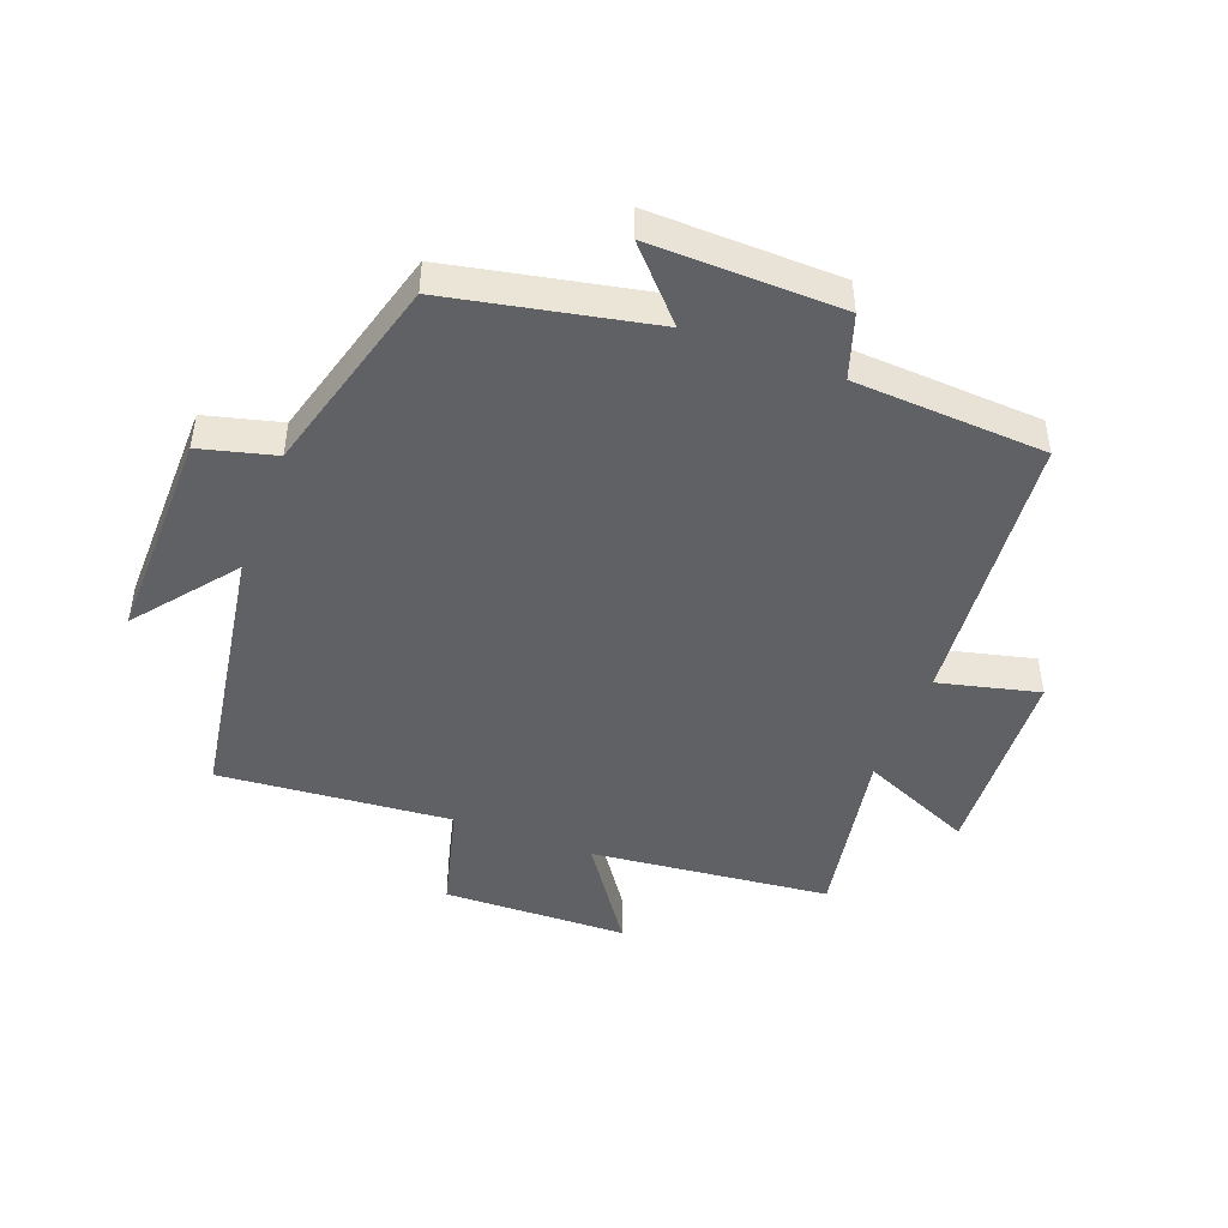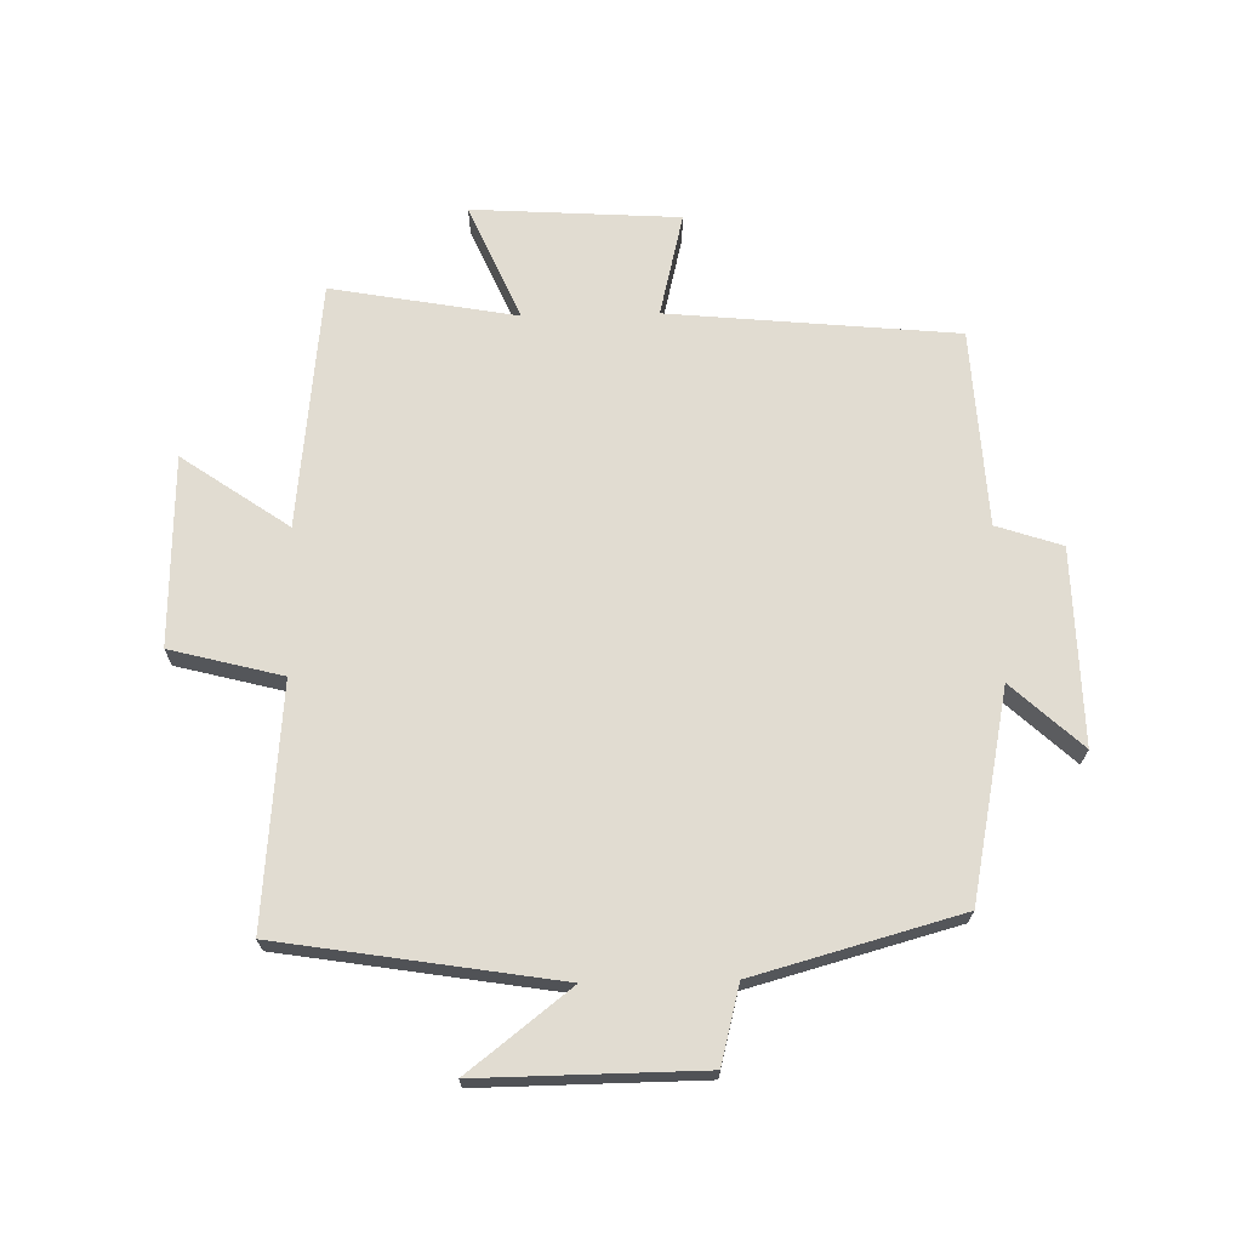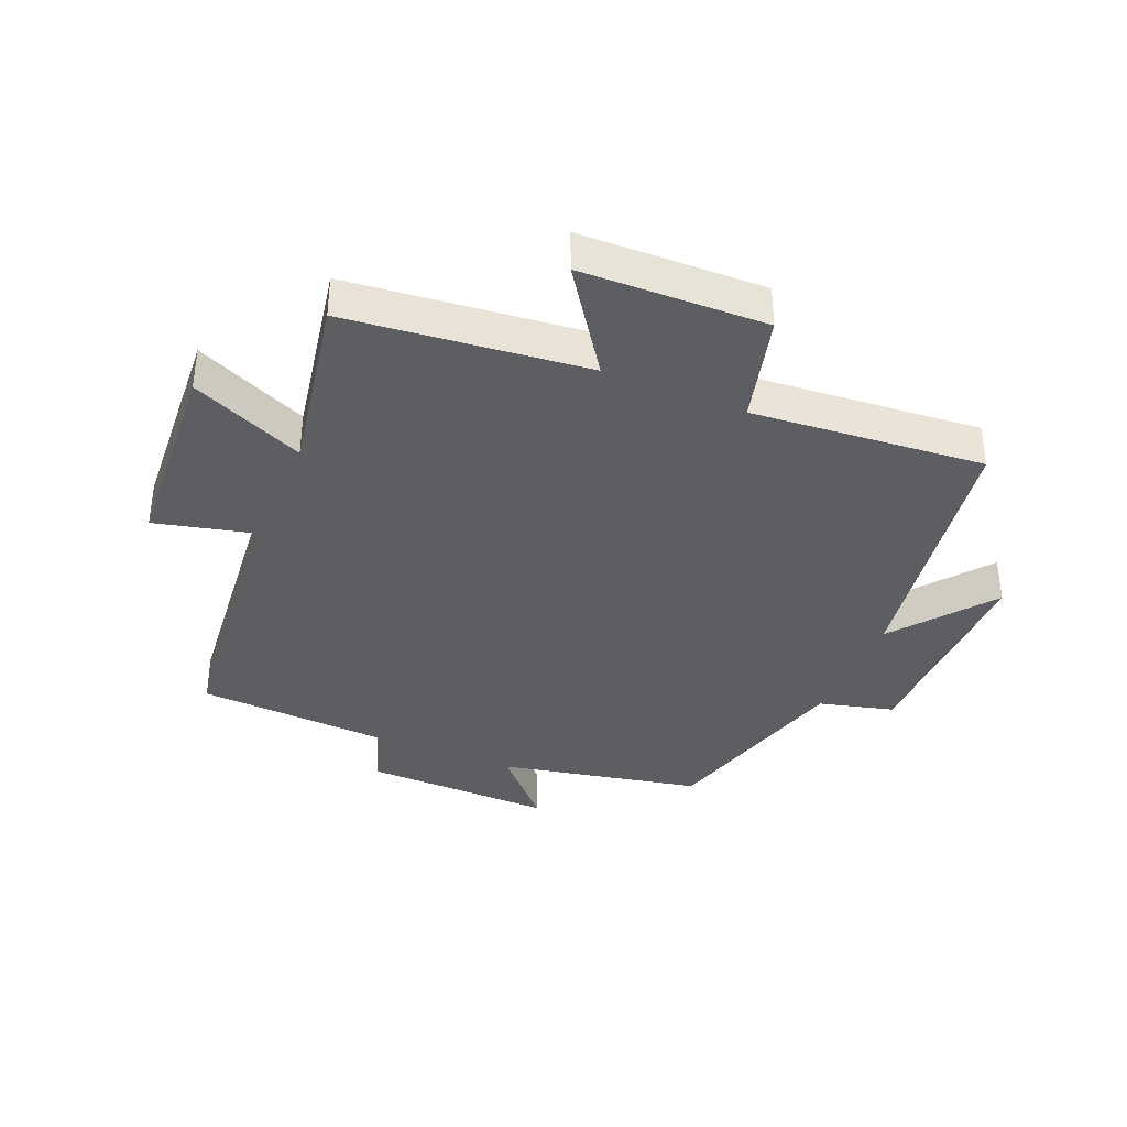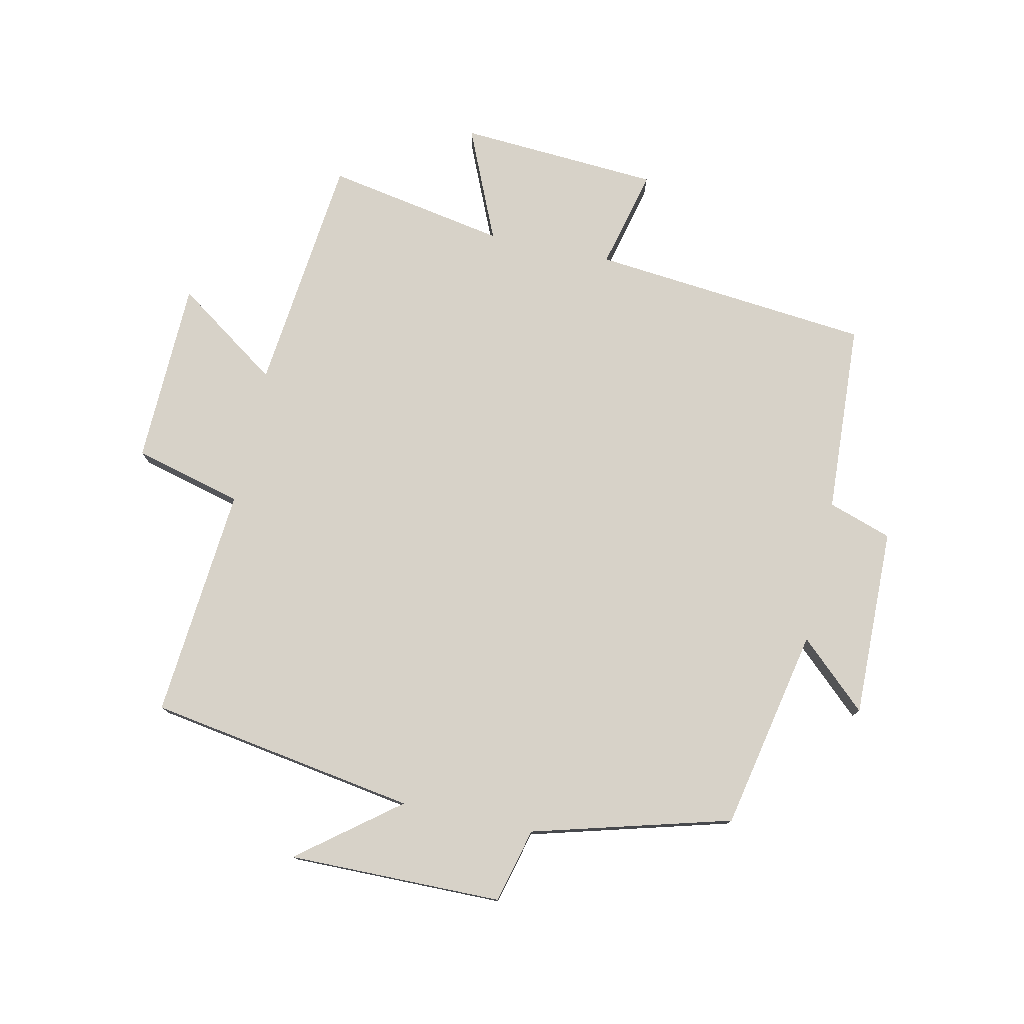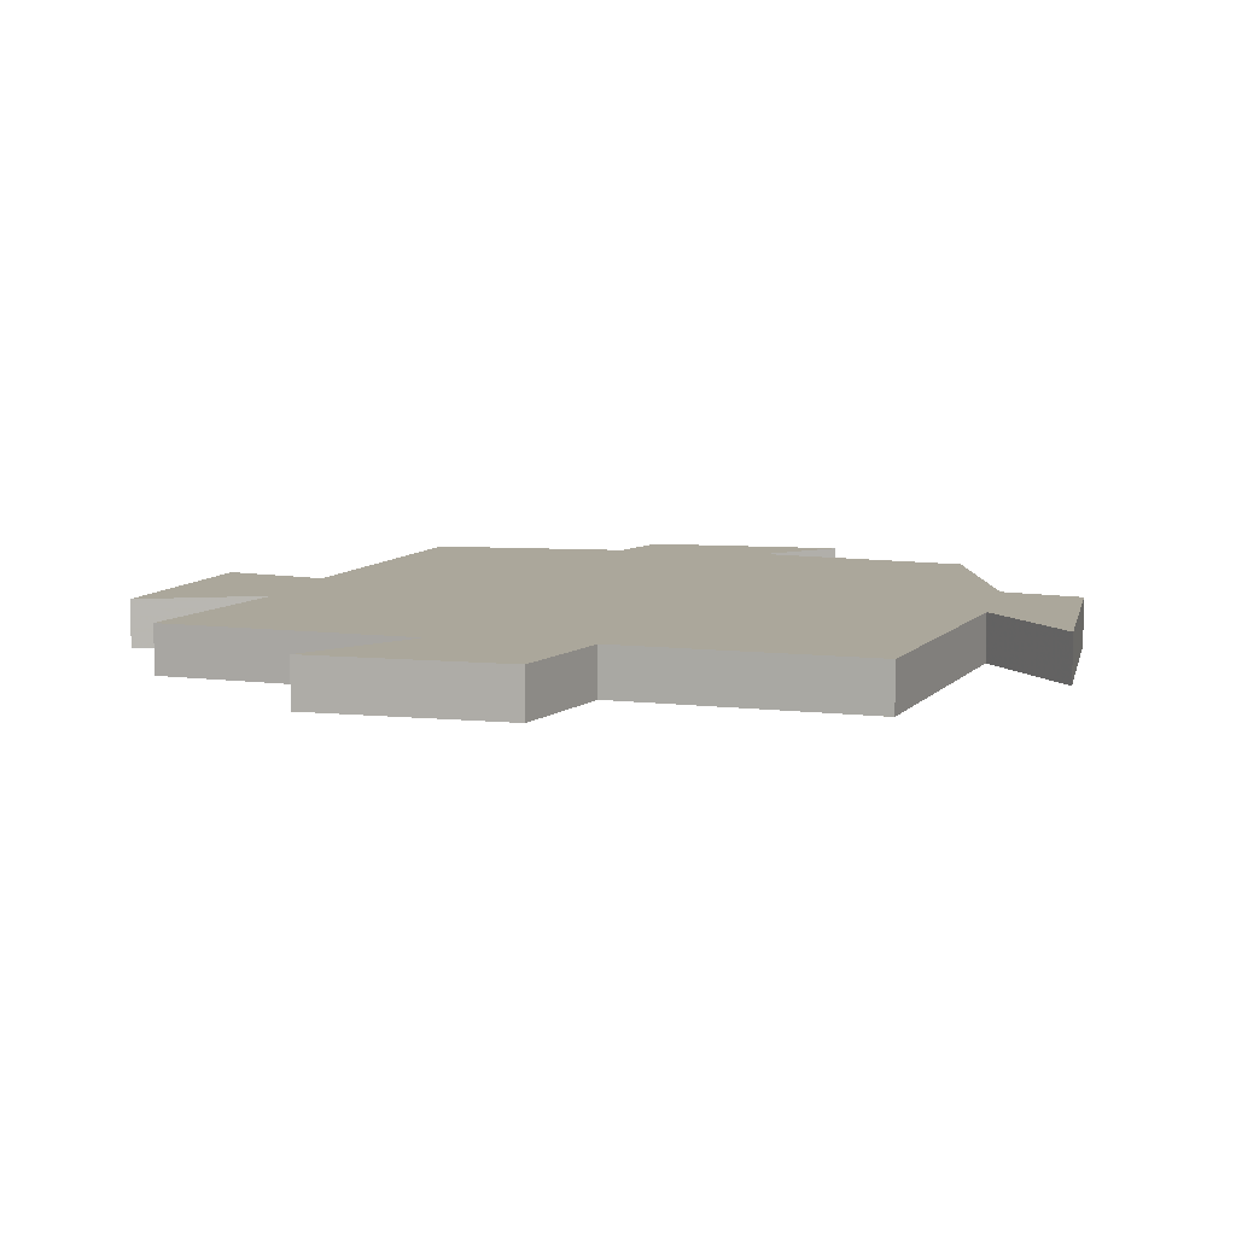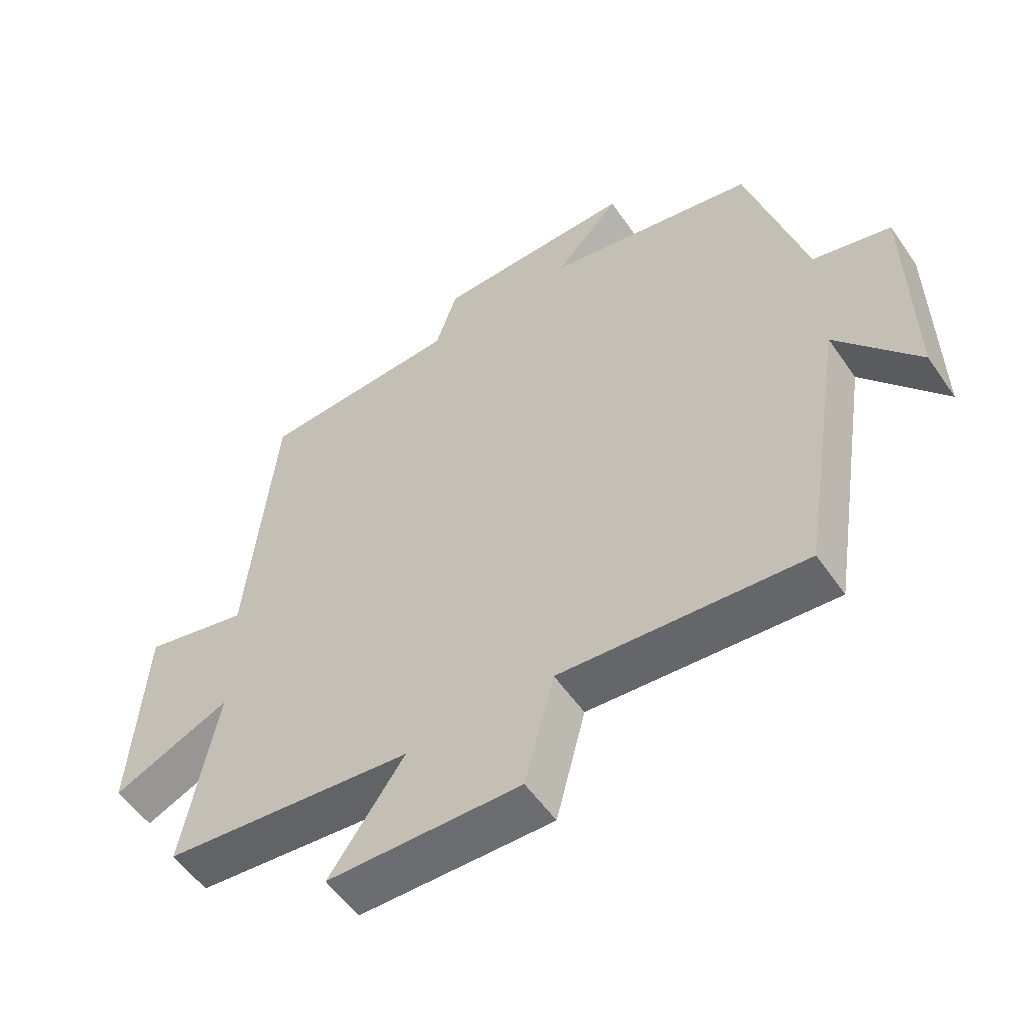
<metadata>
{"format":"obj","ext":"obj","renderer":"f3d","projection":"perspective","resolution":1024,"background":"white","views":[{"elev":-46.2,"azim":-20.8,"up":"+Y"},{"elev":69.1,"azim":-91.2,"up":"+Y"},{"elev":-37.5,"azim":157.3,"up":"+Y"},{"elev":77.4,"azim":-77.7,"up":"+Y"},{"elev":8.1,"azim":-166.5,"up":"+Y"},{"elev":-55.0,"azim":-145.9,"up":"+Z"}]}
</metadata>
<code>
v -0.431 0.07 -0.532
v -0.5 0.07 -0.101
v -0.624 0.07 -0.26
v -0.62 0.07 0.084
v -0.5 0.07 0.115
v -0.412 0.07 0.434
v -0.088 0.07 0.5
v -0.188 0.07 0.608
v 0.116 0.07 0.602
v 0.15 0.07 0.5
v 0.457 0.07 0.483
v 0.5 0.07 0.034
v 0.661 0.07 0.073
v 0.681 0.07 -0.249
v 0.5 0.07 -0.17
v 0.552 0.07 -0.459
v 0.168 0.07 -0.5
v 0.283 0.07 -0.666
v -0.013 0.07 -0.674
v -0.058 0.07 -0.5
v -0.431 0 -0.532
v -0.5 0 -0.101
v -0.624 0 -0.26
v -0.62 0 0.084
v -0.5 0 0.115
v -0.412 0 0.434
v -0.088 0 0.5
v -0.188 0 0.608
v 0.116 0 0.602
v 0.15 0 0.5
v 0.457 0 0.483
v 0.5 0 0.034
v 0.661 0 0.073
v 0.681 0 -0.249
v 0.5 0 -0.17
v 0.552 0 -0.459
v 0.168 0 -0.5
v 0.283 0 -0.666
v -0.013 0 -0.674
v -0.058 0 -0.5
f 17 18 19 20
f 15 16 17 20
f 15 20 1 2
f 12 13 14 15
f 12 15 2
f 11 12 2
f 10 11 2
f 7 8 9 10
f 7 10 2
f 6 7 2
f 5 6 2
f 2 3 4 5
f 40 39 38 37
f 40 37 36 35
f 22 21 40 35
f 35 34 33 32
f 22 35 32
f 22 32 31
f 22 31 30
f 30 29 28 27
f 22 30 27
f 22 27 26
f 22 26 25
f 25 24 23 22
f 1 21 22 2
f 2 22 23 3
f 3 23 24 4
f 4 24 25 5
f 5 25 26 6
f 6 26 27 7
f 7 27 28 8
f 8 28 29 9
f 9 29 30 10
f 10 30 31 11
f 11 31 32 12
f 12 32 33 13
f 13 33 34 14
f 14 34 35 15
f 15 35 36 16
f 16 36 37 17
f 17 37 38 18
f 18 38 39 19
f 19 39 40 20
f 20 40 21 1

</code>
